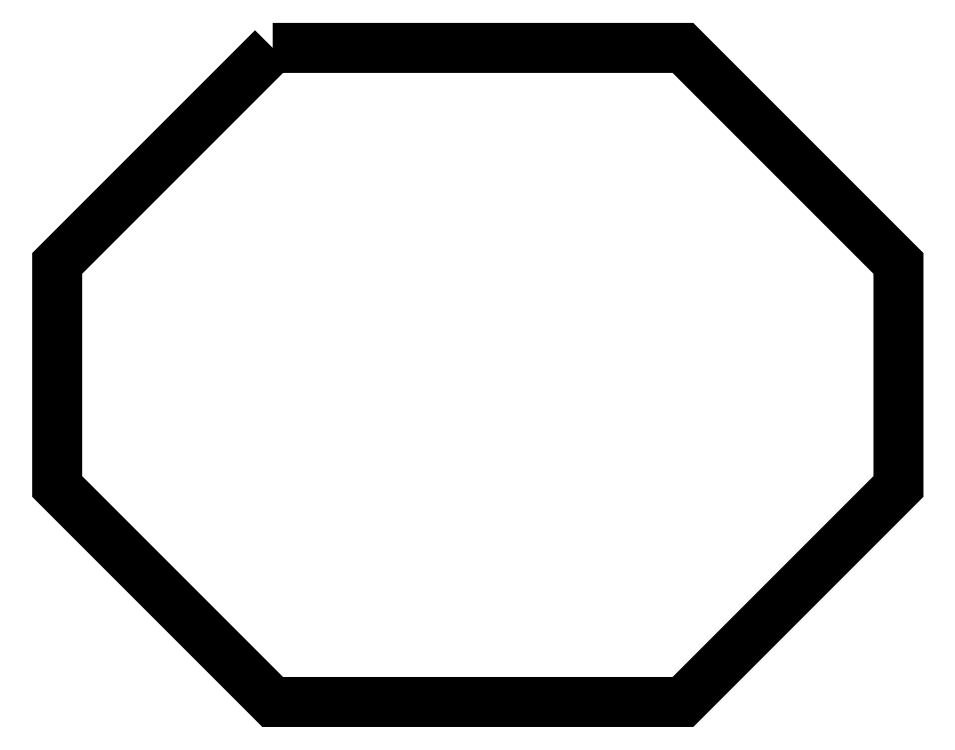
<metadata>
{"format":"dxf","ext":"dxf","renderer":"ezdxf+matplotlib","layout":"modelspace","background":"white","min_lineweight":24,"dpi":150}
</metadata>
<code>
0
SECTION
2
ENTITIES
0
POLYLINE
8
FOREGROUND
66
     1
40
0
41
0
70
     1
0
VERTEX
8
FOREGROUND
10
1.865
20
5.56
0
VERTEX
8
FOREGROUND
10
5.32
20
5.56
0
VERTEX
8
FOREGROUND
10
7.135
20
3.745
0
VERTEX
8
FOREGROUND
10
7.135
20
1.867
0
VERTEX
8
FOREGROUND
10
5.32
20
0.05167
0
VERTEX
8
FOREGROUND
10
1.865
20
0.05167
0
VERTEX
8
FOREGROUND
10
0.05
20
1.867
0
VERTEX
8
FOREGROUND
10
0.05
20
3.745
0
SEQEND
8
0
0
POLYLINE
8
FOREGROUND
66
     1
40
0.001667
41
0.001667
70
     1
0
VERTEX
8
FOREGROUND
10
1.867
20
5.56
0
VERTEX
8
FOREGROUND
10
1.87
20
5.55
0
VERTEX
8
FOREGROUND
10
0.06
20
3.74
0
VERTEX
8
FOREGROUND
10
0.06
20
1.87
0
VERTEX
8
FOREGROUND
10
1.87
20
0.06
0
VERTEX
8
FOREGROUND
10
5.317
20
0.06
0
VERTEX
8
FOREGROUND
10
7.127
20
1.87
0
VERTEX
8
FOREGROUND
10
7.127
20
3.74
0
VERTEX
8
FOREGROUND
10
5.317
20
5.55
0
VERTEX
8
FOREGROUND
10
1.87
20
5.55
0
VERTEX
8
FOREGROUND
10
1.867
20
5.56
0
VERTEX
8
FOREGROUND
10
5.32
20
5.56
0
VERTEX
8
FOREGROUND
10
7.137
20
3.743
0
VERTEX
8
FOREGROUND
10
7.137
20
1.867
0
VERTEX
8
FOREGROUND
10
5.32
20
0.05
0
VERTEX
8
FOREGROUND
10
1.867
20
0.05
0
VERTEX
8
FOREGROUND
10
0.05
20
1.867
0
VERTEX
8
FOREGROUND
10
0.05
20
3.743
0
SEQEND
8
0
0
ENDSEC
0
EOF

</code>
